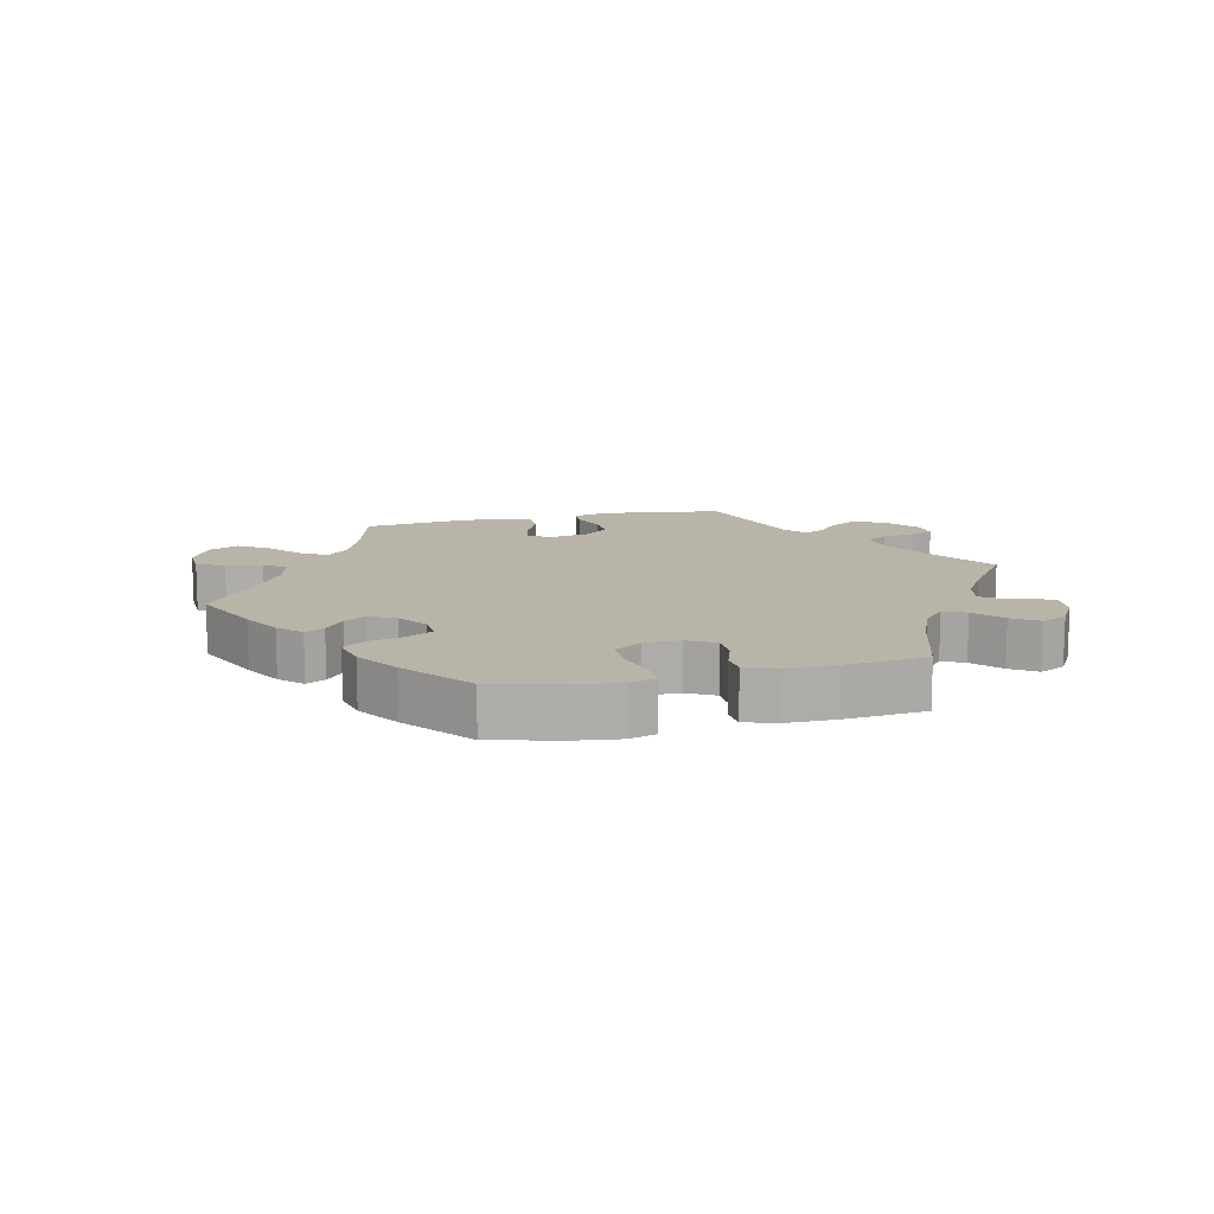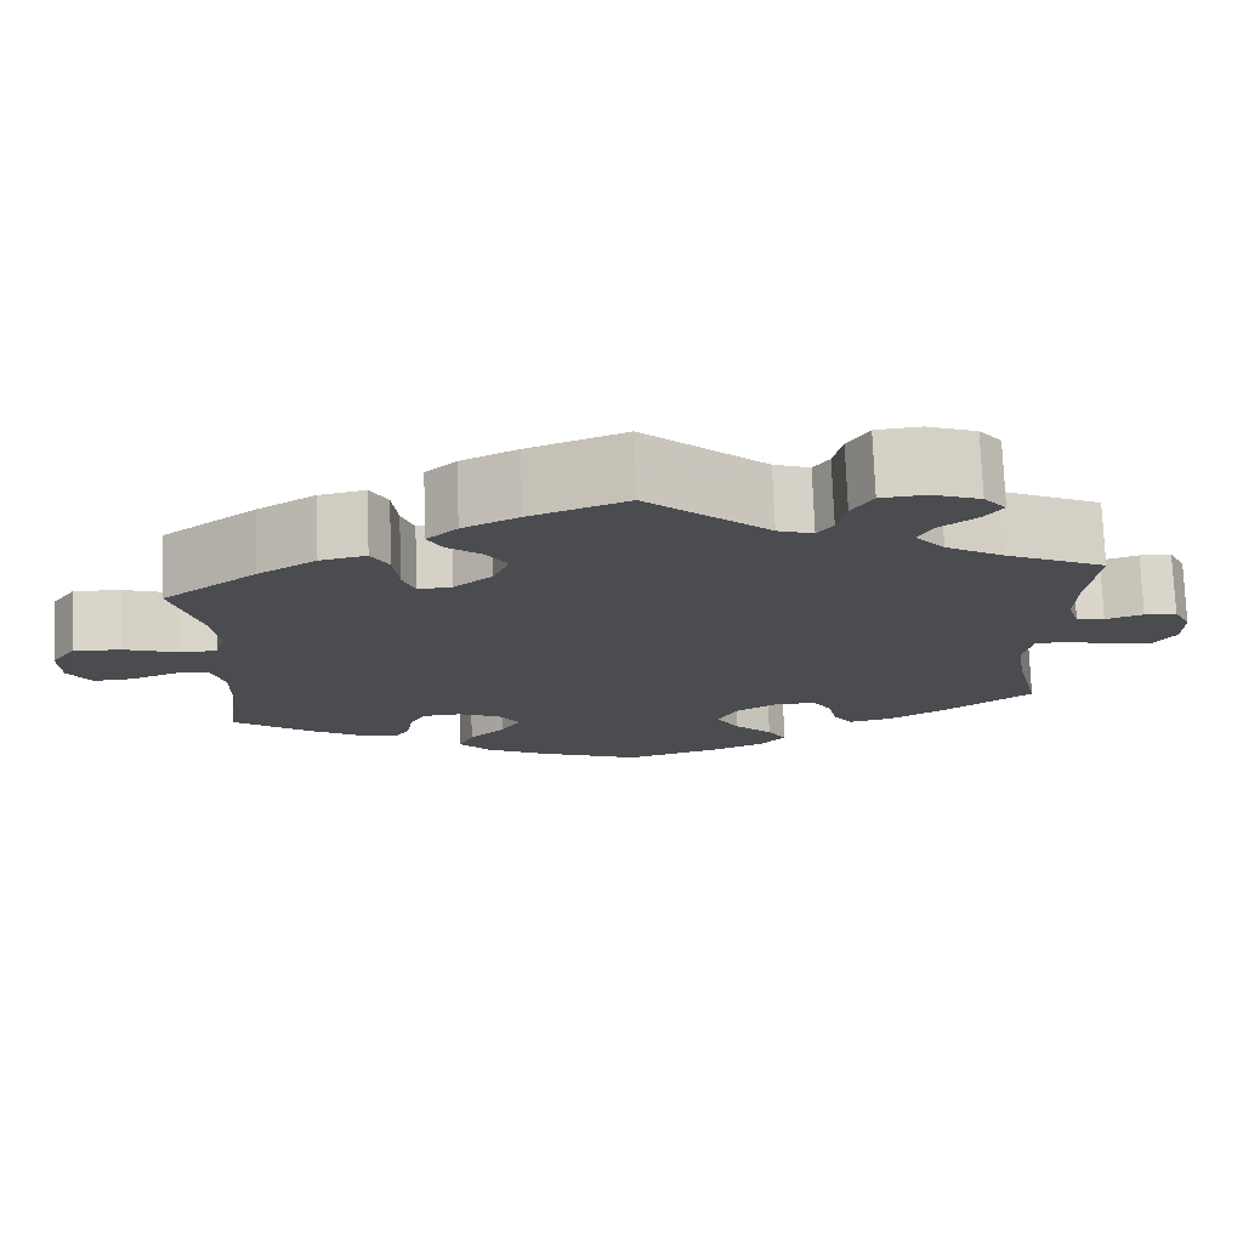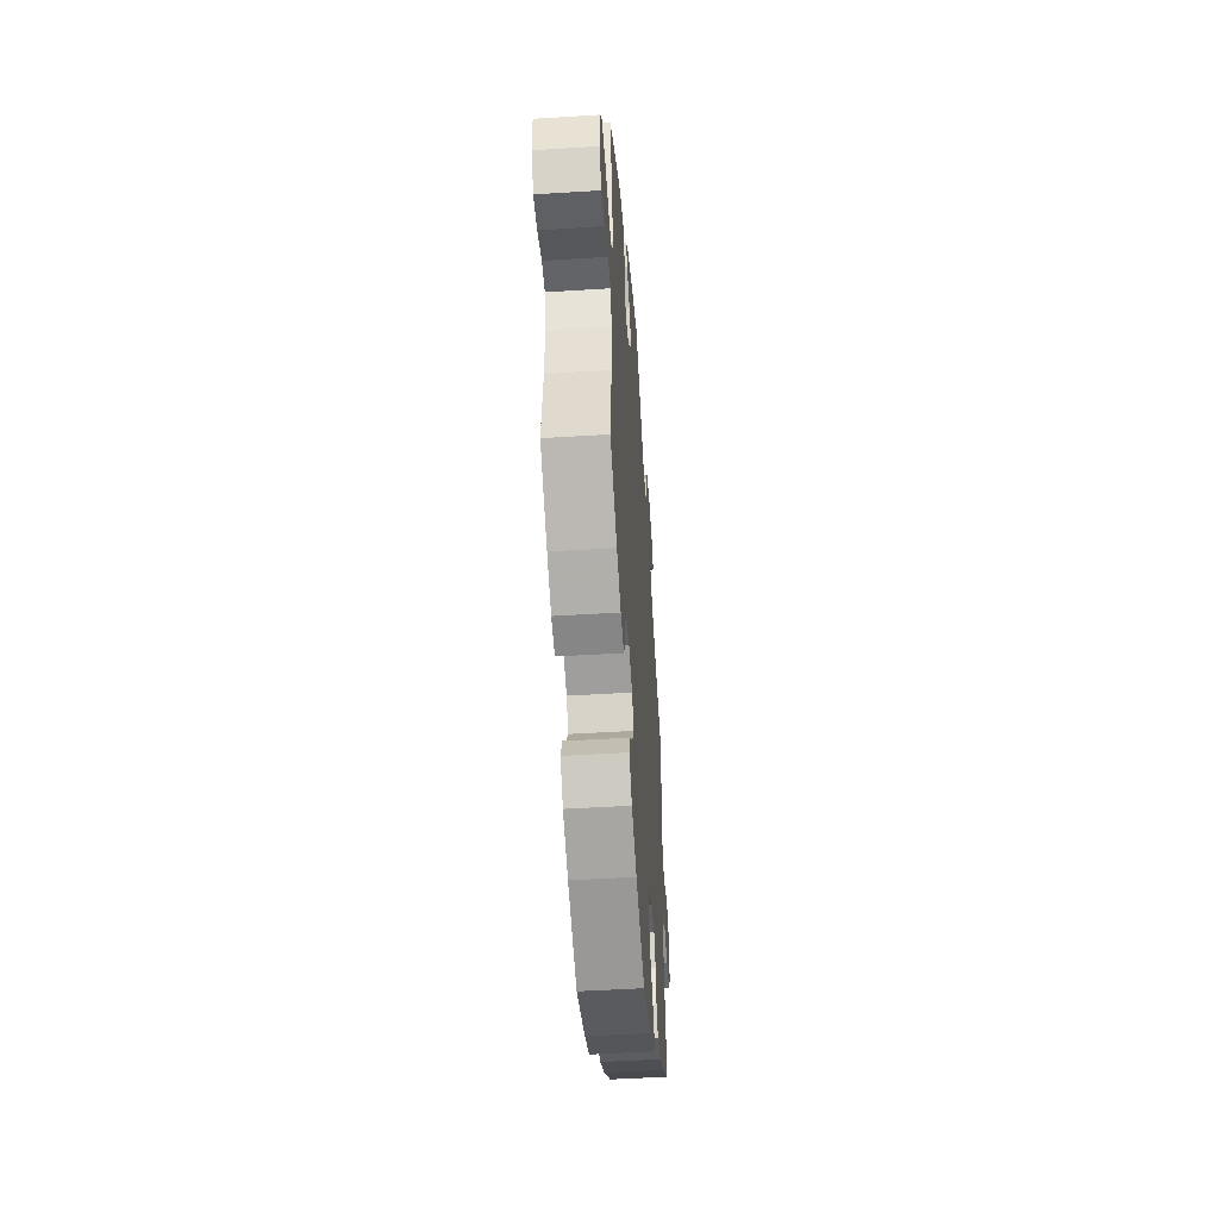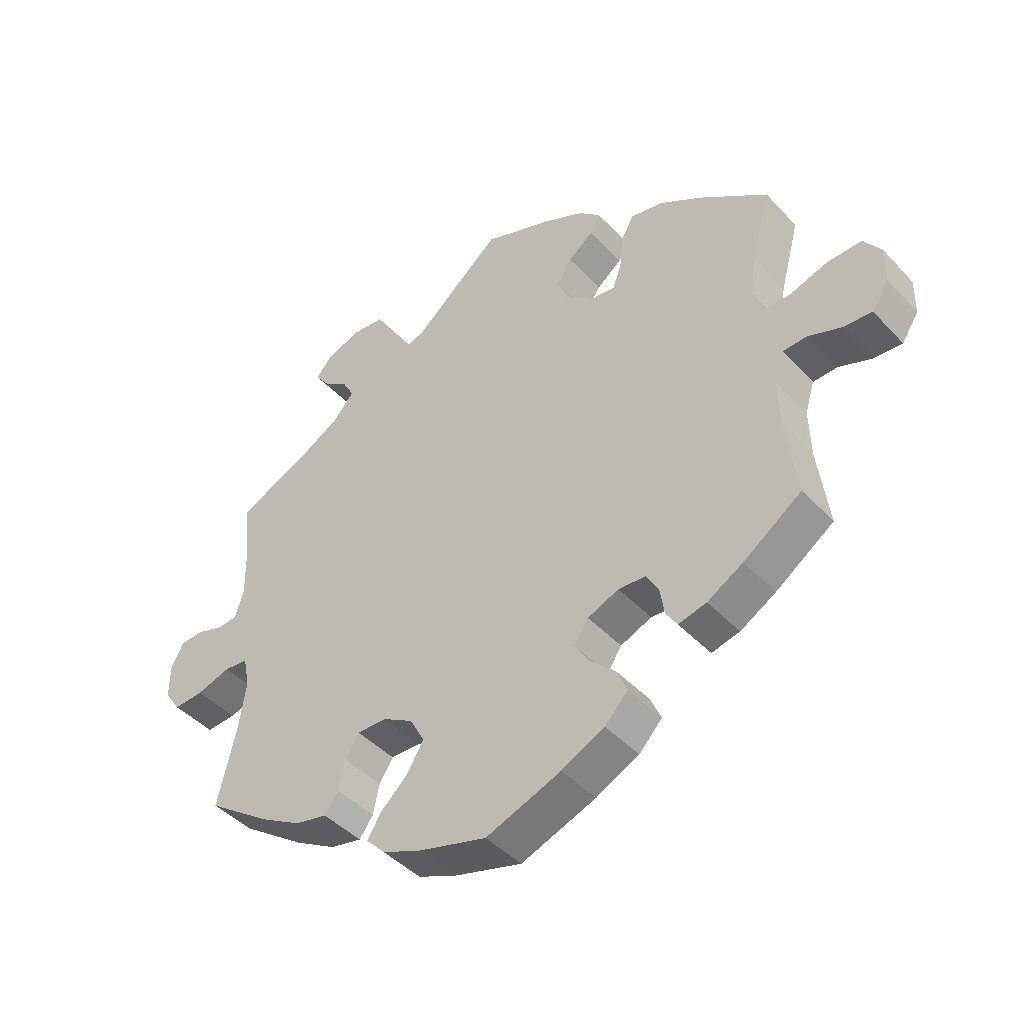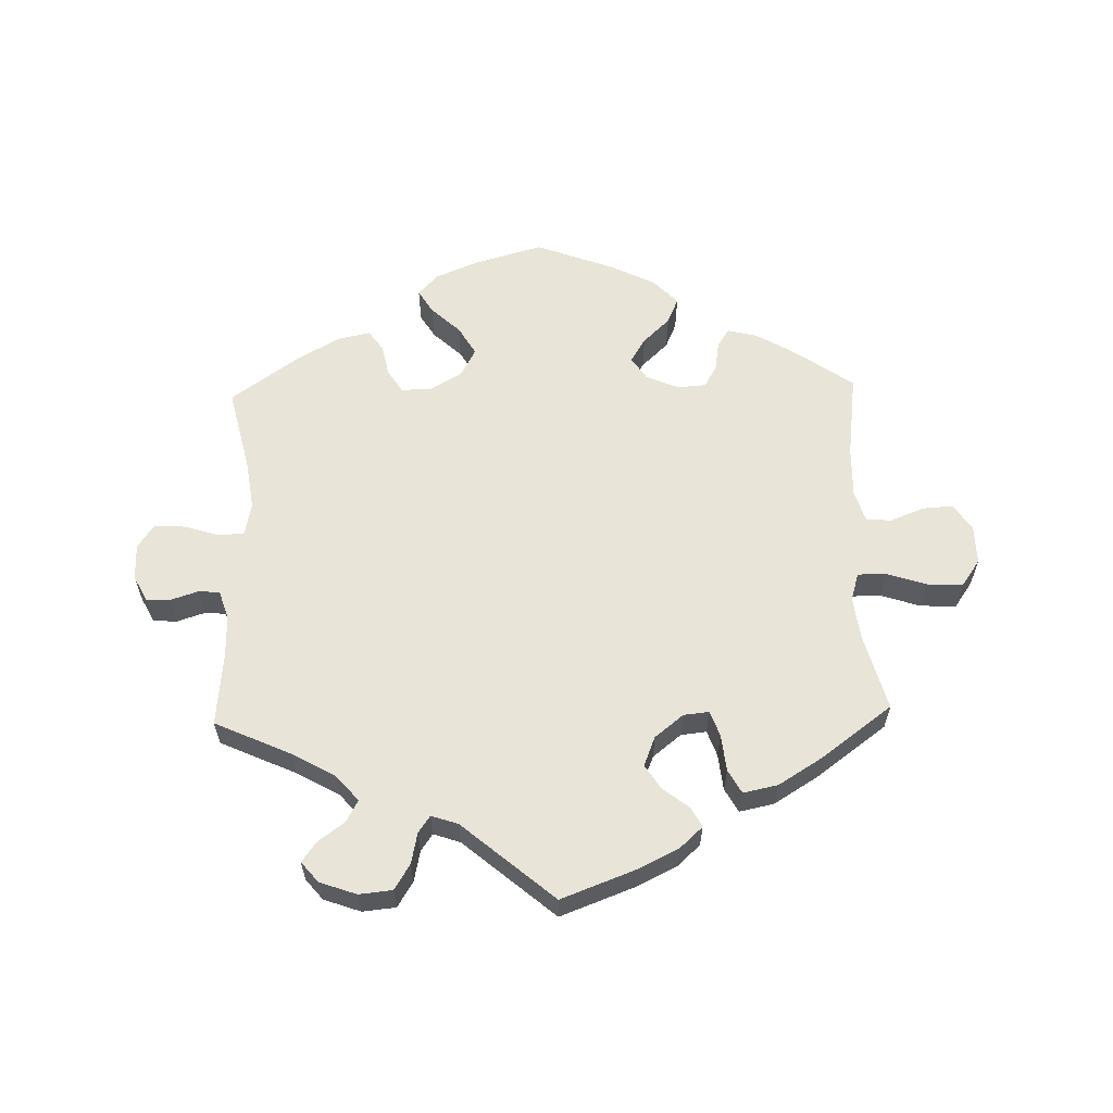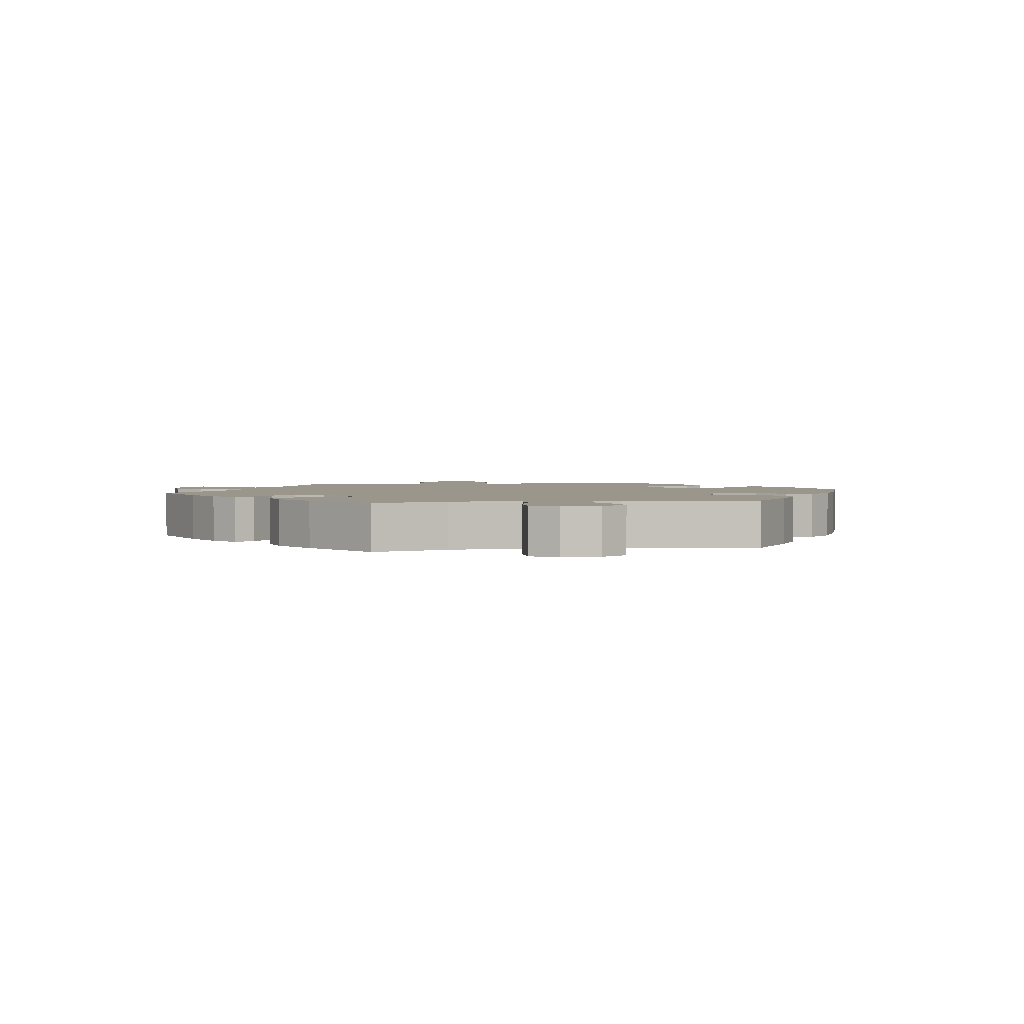
<metadata>
{"format":"obj","ext":"obj","renderer":"f3d","projection":"perspective","resolution":1024,"background":"white","views":[{"elev":13.1,"azim":-163.0,"up":"+Y"},{"elev":74.9,"azim":177.9,"up":"+Z"},{"elev":-48.4,"azim":94.0,"up":"+Z"},{"elev":-44.0,"azim":39.4,"up":"+Z"},{"elev":60.5,"azim":-1.6,"up":"+Y"},{"elev":2.4,"azim":80.1,"up":"+Y"}]}
</metadata>
<code>
v -0.471 0.07 -0.162
v -0.46 0.07 -0.086
v -0.47 0.07 -0.036
v -0.508 0.07 -0.033
v -0.562 0.07 -0.05
v -0.61 0.07 -0.053
v -0.635 0.07 -0.017
v -0.635 0.07 0.038
v -0.615 0.07 0.077
v -0.578 0.07 0.079
v -0.535 0.07 0.065
v -0.503 0.07 0.068
v -0.489 0.07 0.112
v -0.49 0.07 0.178
v -0.501 0.07 0.288
v -0.384 0.07 0.341
v -0.319 0.07 0.378
v -0.285 0.07 0.417
v -0.303 0.07 0.45
v -0.344 0.07 0.48
v -0.366 0.07 0.51
v -0.34 0.07 0.541
v -0.284 0.07 0.561
v -0.233 0.07 0.556
v -0.209 0.07 0.517
v -0.199 0.07 0.47
v -0.181 0.07 0.444
v -0.14 0.07 0.458
v 0 0.07 0.577
v 0.112 0.07 0.535
v 0.176 0.07 0.504
v 0.211 0.07 0.472
v 0.195 0.07 0.442
v 0.155 0.07 0.411
v 0.131 0.07 0.374
v 0.149 0.07 0.329
v 0.193 0.07 0.294
v 0.232 0.07 0.29
v 0.246 0.07 0.329
v 0.252 0.07 0.385
v 0.272 0.07 0.421
v 0.325 0.07 0.41
v 0.392 0.07 0.369
v 0.501 0.07 0.289
v 0.47 0.07 0.174
v 0.461 0.07 0.107
v 0.474 0.07 0.064
v 0.518 0.07 0.064
v 0.579 0.07 0.084
v 0.634 0.07 0.086
v 0.662 0.07 0.046
v 0.661 0.07 -0.013
v 0.634 0.07 -0.054
v 0.588 0.07 -0.051
v 0.536 0.07 -0.031
v 0.497 0.07 -0.033
v 0.482 0.07 -0.082
v 0.484 0.07 -0.16
v 0.501 0.07 -0.289
v 0.408 0.07 -0.354
v 0.351 0.07 -0.387
v 0.306 0.07 -0.398
v 0.288 0.07 -0.37
v 0.281 0.07 -0.326
v 0.262 0.07 -0.292
v 0.218 0.07 -0.289
v 0.168 0.07 -0.31
v 0.145 0.07 -0.345
v 0.168 0.07 -0.382
v 0.209 0.07 -0.421
v 0.226 0.07 -0.46
v 0.189 0.07 -0.499
v 0.12 0.07 -0.533
v 0 0.07 -0.578
v -0.109 0.07 -0.547
v -0.171 0.07 -0.521
v -0.201 0.07 -0.489
v -0.179 0.07 -0.453
v -0.135 0.07 -0.412
v -0.109 0.07 -0.368
v -0.132 0.07 -0.325
v -0.18 0.07 -0.297
v -0.228 0.07 -0.296
v -0.25 0.07 -0.331
v -0.26 0.07 -0.379
v -0.282 0.07 -0.41
v -0.333 0.07 -0.399
v -0.399 0.07 -0.361
v -0.501 0.07 -0.289
v -0.471 0 -0.162
v -0.46 0 -0.086
v -0.47 0 -0.036
v -0.508 0 -0.033
v -0.562 0 -0.05
v -0.61 0 -0.053
v -0.635 0 -0.017
v -0.635 0 0.038
v -0.615 0 0.077
v -0.578 0 0.079
v -0.535 0 0.065
v -0.503 0 0.068
v -0.489 0 0.112
v -0.49 0 0.178
v -0.501 0 0.288
v -0.384 0 0.341
v -0.319 0 0.378
v -0.285 0 0.417
v -0.303 0 0.45
v -0.344 0 0.48
v -0.366 0 0.51
v -0.34 0 0.541
v -0.284 0 0.561
v -0.233 0 0.556
v -0.209 0 0.517
v -0.199 0 0.47
v -0.181 0 0.444
v -0.14 0 0.458
v 0 0 0.577
v 0.112 0 0.535
v 0.176 0 0.504
v 0.211 0 0.472
v 0.195 0 0.442
v 0.155 0 0.411
v 0.131 0 0.374
v 0.149 0 0.329
v 0.193 0 0.294
v 0.232 0 0.29
v 0.246 0 0.329
v 0.252 0 0.385
v 0.272 0 0.421
v 0.325 0 0.41
v 0.392 0 0.369
v 0.501 0 0.289
v 0.47 0 0.174
v 0.461 0 0.107
v 0.474 0 0.064
v 0.518 0 0.064
v 0.579 0 0.084
v 0.634 0 0.086
v 0.662 0 0.046
v 0.661 0 -0.013
v 0.634 0 -0.054
v 0.588 0 -0.051
v 0.536 0 -0.031
v 0.497 0 -0.033
v 0.482 0 -0.082
v 0.484 0 -0.16
v 0.501 0 -0.289
v 0.408 0 -0.354
v 0.351 0 -0.387
v 0.306 0 -0.398
v 0.288 0 -0.37
v 0.281 0 -0.326
v 0.262 0 -0.292
v 0.218 0 -0.289
v 0.168 0 -0.31
v 0.145 0 -0.345
v 0.168 0 -0.382
v 0.209 0 -0.421
v 0.226 0 -0.46
v 0.189 0 -0.499
v 0.12 0 -0.533
v 0 0 -0.578
v -0.109 0 -0.547
v -0.171 0 -0.521
v -0.201 0 -0.489
v -0.179 0 -0.453
v -0.135 0 -0.412
v -0.109 0 -0.368
v -0.132 0 -0.325
v -0.18 0 -0.297
v -0.228 0 -0.296
v -0.25 0 -0.331
v -0.26 0 -0.379
v -0.282 0 -0.41
v -0.333 0 -0.399
v -0.399 0 -0.361
v -0.501 0 -0.289
f 88 89 1
f 87 88 1 2
f 84 85 86 87
f 83 84 87 2
f 82 83 2 3
f 81 82 3
f 76 77 78 79
f 76 79 80
f 75 76 80
f 74 75 80
f 73 74 80
f 72 73 80 81
f 69 70 71 72
f 68 69 72 81
f 61 62 63 64
f 61 64 65
f 58 59 60 61
f 57 58 61 65
f 56 57 65 66
f 52 53 54 55
f 52 55 56
f 51 52 56
f 48 49 50 51
f 47 48 51 56
f 46 47 56 66
f 42 43 44 45
f 39 40 41 42
f 38 39 42 45
f 37 38 45 46
f 31 32 33 34
f 31 34 35
f 28 29 30 31
f 27 28 31 35
f 23 24 25 26
f 23 26 27
f 22 23 27
f 19 20 21 22
f 18 19 22 27
f 17 18 27 35
f 14 15 16
f 13 14 16 17
f 12 13 17 35
f 8 9 10 11
f 8 11 12
f 7 8 12
f 4 5 6 7
f 3 4 7 12
f 67 68 81 3
f 37 46 66 67
f 36 37 67 3
f 3 12 35 36
f 90 178 177
f 91 90 177 176
f 176 175 174 173
f 91 176 173 172
f 92 91 172 171
f 92 171 170
f 168 167 166 165
f 169 168 165
f 169 165 164
f 169 164 163
f 169 163 162
f 170 169 162 161
f 161 160 159 158
f 170 161 158 157
f 153 152 151 150
f 154 153 150
f 150 149 148 147
f 154 150 147 146
f 155 154 146 145
f 144 143 142 141
f 145 144 141
f 145 141 140
f 140 139 138 137
f 145 140 137 136
f 155 145 136 135
f 134 133 132 131
f 131 130 129 128
f 134 131 128 127
f 135 134 127 126
f 123 122 121 120
f 124 123 120
f 120 119 118 117
f 124 120 117 116
f 115 114 113 112
f 116 115 112
f 116 112 111
f 111 110 109 108
f 116 111 108 107
f 124 116 107 106
f 105 104 103
f 106 105 103 102
f 124 106 102 101
f 100 99 98 97
f 101 100 97
f 101 97 96
f 96 95 94 93
f 101 96 93 92
f 92 170 157 156
f 156 155 135 126
f 92 156 126 125
f 125 124 101 92
f 1 90 91 2
f 2 91 92 3
f 3 92 93 4
f 4 93 94 5
f 5 94 95 6
f 6 95 96 7
f 7 96 97 8
f 8 97 98 9
f 9 98 99 10
f 10 99 100 11
f 11 100 101 12
f 12 101 102 13
f 13 102 103 14
f 14 103 104 15
f 15 104 105 16
f 16 105 106 17
f 17 106 107 18
f 18 107 108 19
f 19 108 109 20
f 20 109 110 21
f 21 110 111 22
f 22 111 112 23
f 23 112 113 24
f 24 113 114 25
f 25 114 115 26
f 26 115 116 27
f 27 116 117 28
f 28 117 118 29
f 29 118 119 30
f 30 119 120 31
f 31 120 121 32
f 32 121 122 33
f 33 122 123 34
f 34 123 124 35
f 35 124 125 36
f 36 125 126 37
f 37 126 127 38
f 38 127 128 39
f 39 128 129 40
f 40 129 130 41
f 41 130 131 42
f 42 131 132 43
f 43 132 133 44
f 44 133 134 45
f 45 134 135 46
f 46 135 136 47
f 47 136 137 48
f 48 137 138 49
f 49 138 139 50
f 50 139 140 51
f 51 140 141 52
f 52 141 142 53
f 53 142 143 54
f 54 143 144 55
f 55 144 145 56
f 56 145 146 57
f 57 146 147 58
f 58 147 148 59
f 59 148 149 60
f 60 149 150 61
f 61 150 151 62
f 62 151 152 63
f 63 152 153 64
f 64 153 154 65
f 65 154 155 66
f 66 155 156 67
f 67 156 157 68
f 68 157 158 69
f 69 158 159 70
f 70 159 160 71
f 71 160 161 72
f 72 161 162 73
f 73 162 163 74
f 74 163 164 75
f 75 164 165 76
f 76 165 166 77
f 77 166 167 78
f 78 167 168 79
f 79 168 169 80
f 80 169 170 81
f 81 170 171 82
f 82 171 172 83
f 83 172 173 84
f 84 173 174 85
f 85 174 175 86
f 86 175 176 87
f 87 176 177 88
f 88 177 178 89
f 89 178 90 1

</code>
